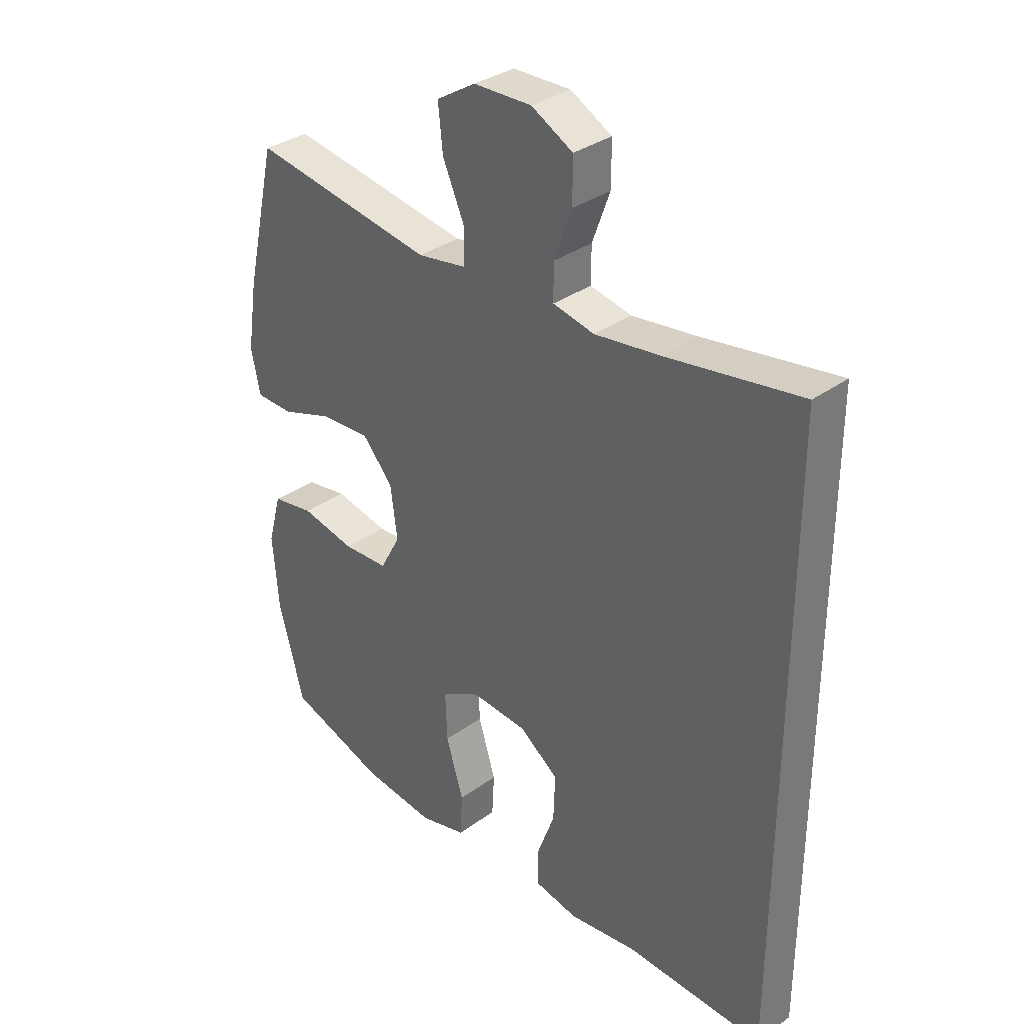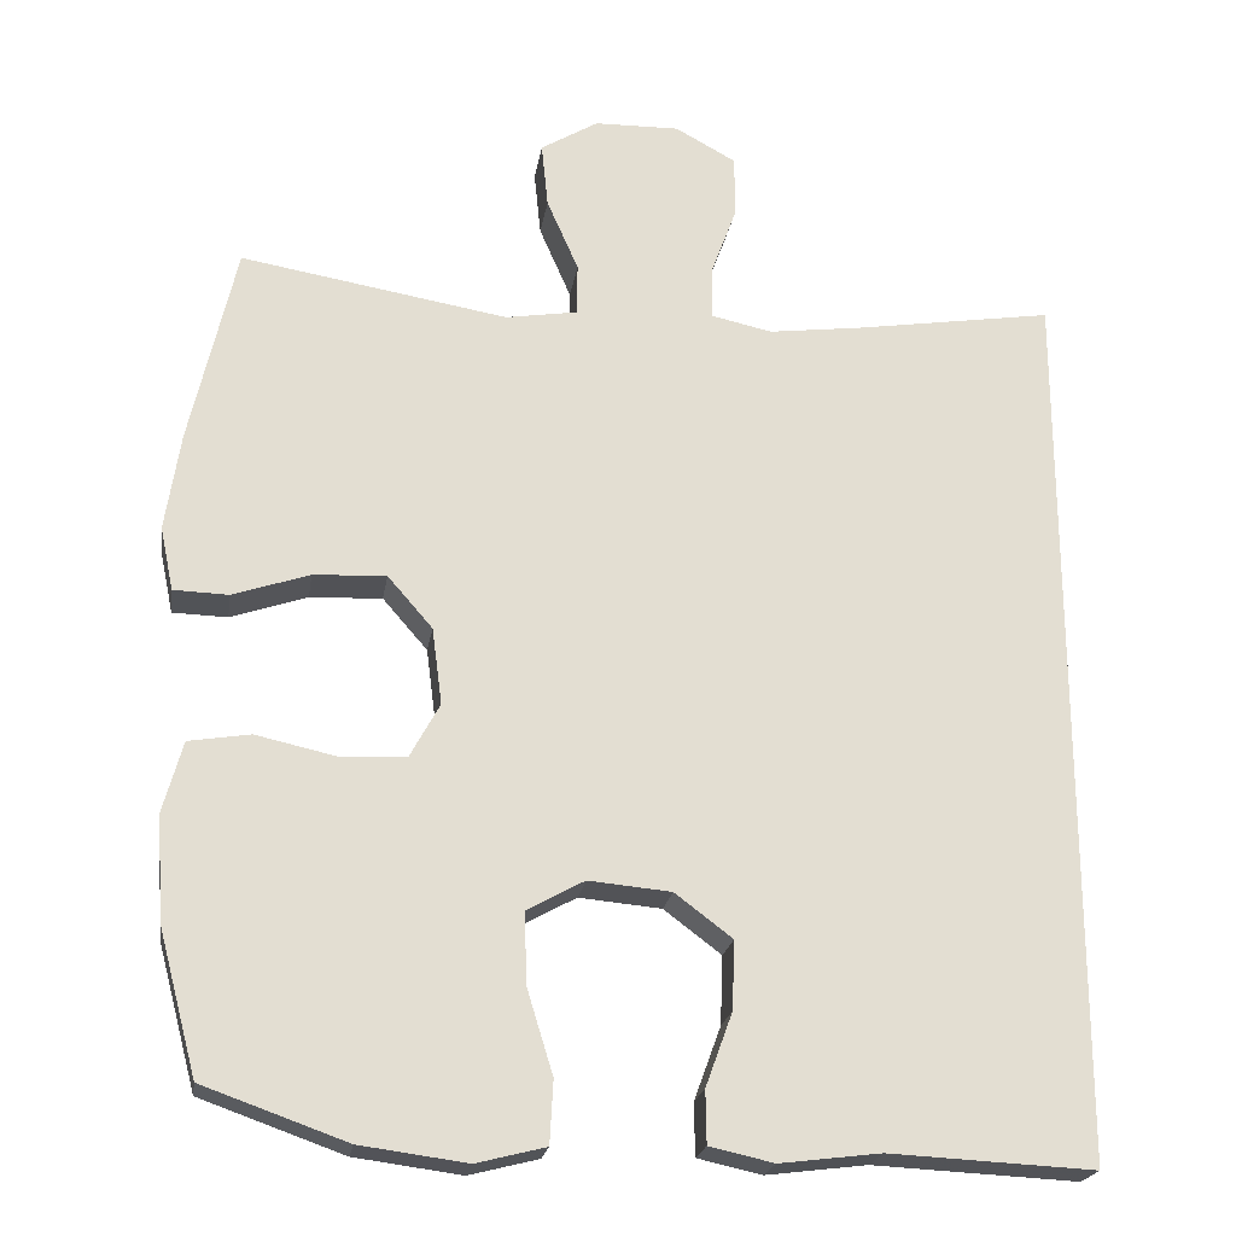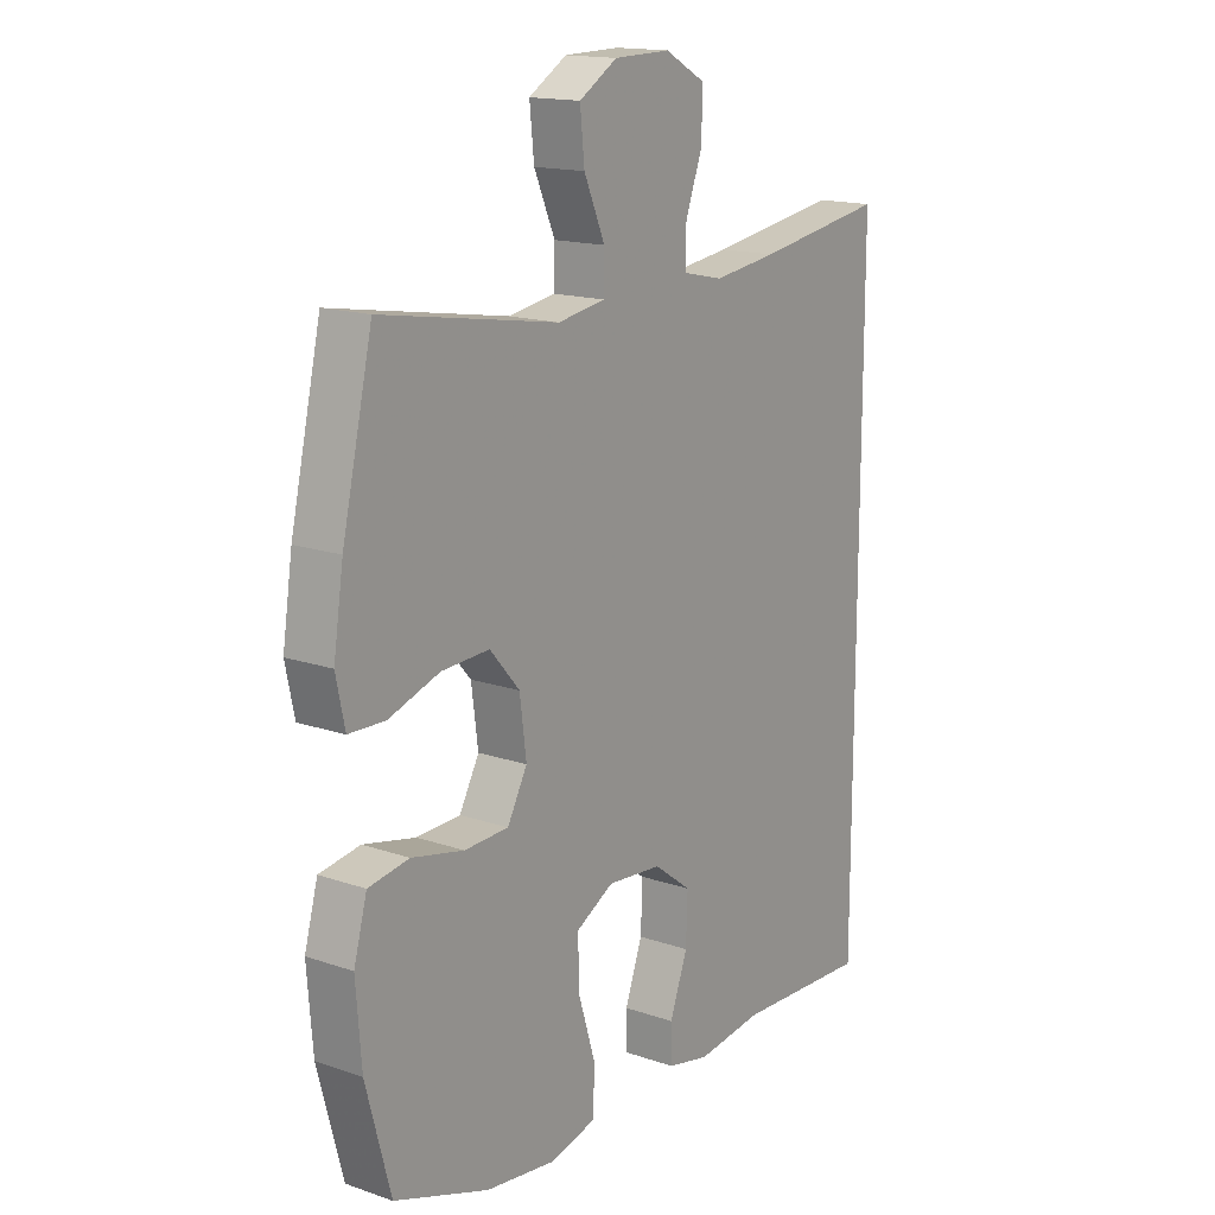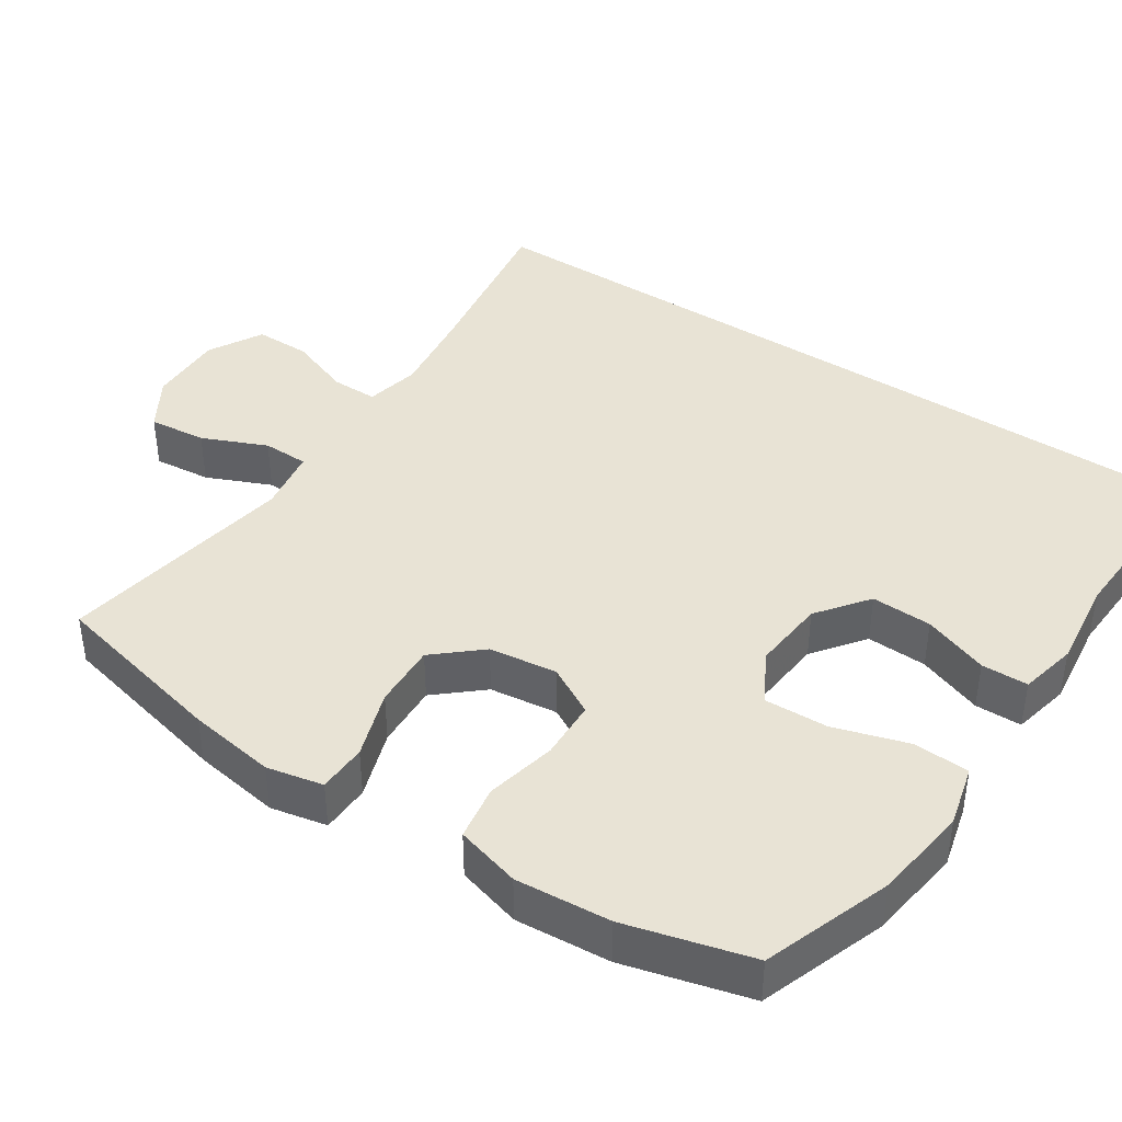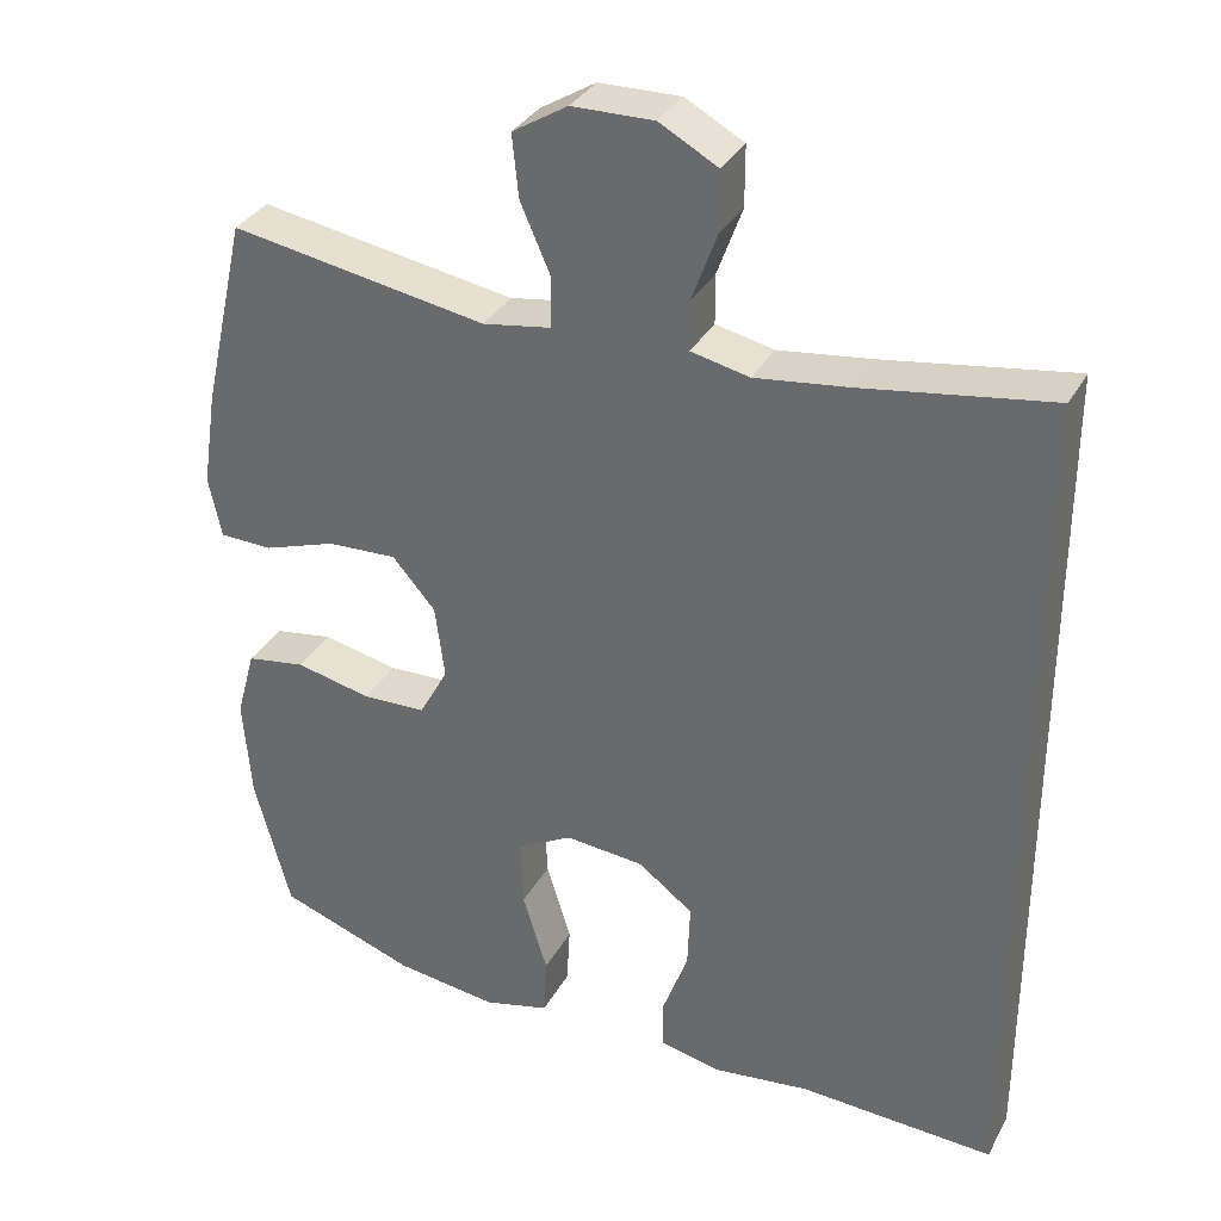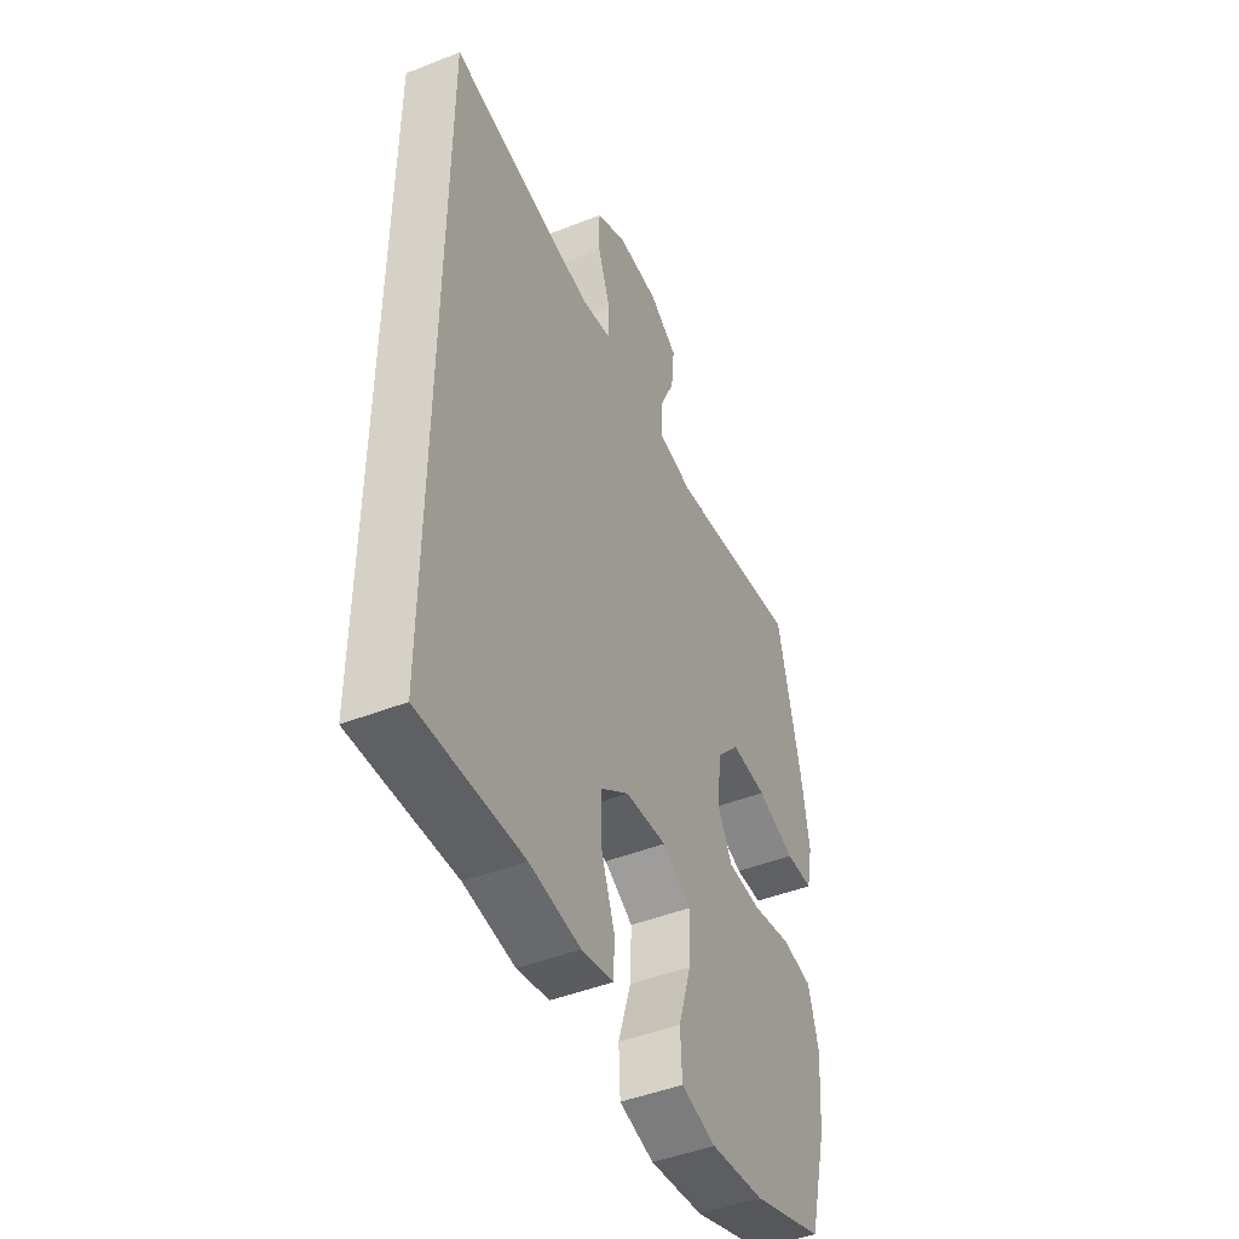
<metadata>
{"format":"obj","ext":"obj","renderer":"f3d","projection":"perspective","resolution":1024,"background":"white","views":[{"elev":33.6,"azim":-134.6,"up":"+Z"},{"elev":-21.8,"azim":171.1,"up":"+Z"},{"elev":15.9,"azim":125.4,"up":"+Z"},{"elev":41.2,"azim":123.6,"up":"+Y"},{"elev":33.6,"azim":-154.9,"up":"+Z"},{"elev":-46.7,"azim":-66.0,"up":"+Z"}]}
</metadata>
<code>
v 0.5 0.07 0.5
v 0.555 0.07 0.259
v 0.573 0.07 0.141
v 0.557 0.07 0.065
v 0.491 0.07 0.063
v 0.399 0.07 0.094
v 0.312 0.07 0.098
v 0.258 0.07 0.036
v 0.246 0.07 -0.056
v 0.282 0.07 -0.122
v 0.362 0.07 -0.125
v 0.457 0.07 -0.104
v 0.531 0.07 -0.116
v 0.555 0.07 -0.203
v 0.545 0.07 -0.331
v 0.5 0.07 -0.5
v 0.328 0.07 -0.561
v 0.2 0.07 -0.578
v 0.117 0.07 -0.557
v 0.113 0.07 -0.482
v 0.144 0.07 -0.381
v 0.147 0.07 -0.295
v 0.078 0.07 -0.257
v -0.021 0.07 -0.266
v -0.09 0.07 -0.318
v -0.087 0.07 -0.4
v -0.055 0.07 -0.488
v -0.056 0.07 -0.551
v -0.133 0.07 -0.568
v -0.254 0.07 -0.553
v -0.5 0.07 -0.565
v -0.5 0.07 0.505
v -0.264 0.07 0.468
v -0.148 0.07 0.453
v -0.075 0.07 0.469
v -0.075 0.07 0.531
v -0.106 0.07 0.616
v -0.106 0.07 0.691
v -0.033 0.07 0.731
v 0.069 0.07 0.729
v 0.138 0.07 0.687
v 0.13 0.07 0.609
v 0.092 0.07 0.522
v 0.093 0.07 0.46
v 0.179 0.07 0.446
v 0.5 0 0.5
v 0.555 0 0.259
v 0.573 0 0.141
v 0.557 0 0.065
v 0.491 0 0.063
v 0.399 0 0.094
v 0.312 0 0.098
v 0.258 0 0.036
v 0.246 0 -0.056
v 0.282 0 -0.122
v 0.362 0 -0.125
v 0.457 0 -0.104
v 0.531 0 -0.116
v 0.555 0 -0.203
v 0.545 0 -0.331
v 0.5 0 -0.5
v 0.328 0 -0.561
v 0.2 0 -0.578
v 0.117 0 -0.557
v 0.113 0 -0.482
v 0.144 0 -0.381
v 0.147 0 -0.295
v 0.078 0 -0.257
v -0.021 0 -0.266
v -0.09 0 -0.318
v -0.087 0 -0.4
v -0.055 0 -0.488
v -0.056 0 -0.551
v -0.133 0 -0.568
v -0.254 0 -0.553
v -0.5 0 -0.565
v -0.5 0 0.505
v -0.264 0 0.468
v -0.148 0 0.453
v -0.075 0 0.469
v -0.075 0 0.531
v -0.106 0 0.616
v -0.106 0 0.691
v -0.033 0 0.731
v 0.069 0 0.729
v 0.138 0 0.687
v 0.13 0 0.609
v 0.092 0 0.522
v 0.093 0 0.46
v 0.179 0 0.446
f 41 42 43
f 40 41 43
f 39 40 43
f 38 39 43
f 37 38 43
f 36 37 43
f 35 36 43 44
f 34 35 44 45
f 30 31 32 33
f 30 33 34
f 28 29 30
f 27 28 30
f 26 27 30
f 25 26 30 34
f 24 25 34 45
f 19 20 21
f 18 19 21
f 17 18 21
f 16 17 21
f 15 16 21
f 14 15 21
f 13 14 21
f 12 13 21
f 11 12 21
f 10 11 21 22
f 9 10 22 23
f 4 5 6
f 3 4 6
f 2 3 6
f 1 2 6
f 45 1 6
f 45 6 7
f 23 24 45
f 9 23 45
f 8 9 45
f 7 8 45
f 88 87 86
f 88 86 85
f 88 85 84
f 88 84 83
f 88 83 82
f 88 82 81
f 89 88 81 80
f 90 89 80 79
f 78 77 76 75
f 79 78 75
f 75 74 73
f 75 73 72
f 75 72 71
f 79 75 71 70
f 90 79 70 69
f 66 65 64
f 66 64 63
f 66 63 62
f 66 62 61
f 66 61 60
f 66 60 59
f 66 59 58
f 66 58 57
f 66 57 56
f 67 66 56 55
f 68 67 55 54
f 51 50 49
f 51 49 48
f 51 48 47
f 51 47 46
f 51 46 90
f 52 51 90
f 90 69 68
f 90 68 54
f 90 54 53
f 90 53 52
f 1 46 47 2
f 2 47 48 3
f 3 48 49 4
f 4 49 50 5
f 5 50 51 6
f 6 51 52 7
f 7 52 53 8
f 8 53 54 9
f 9 54 55 10
f 10 55 56 11
f 11 56 57 12
f 12 57 58 13
f 13 58 59 14
f 14 59 60 15
f 15 60 61 16
f 16 61 62 17
f 17 62 63 18
f 18 63 64 19
f 19 64 65 20
f 20 65 66 21
f 21 66 67 22
f 22 67 68 23
f 23 68 69 24
f 24 69 70 25
f 25 70 71 26
f 26 71 72 27
f 27 72 73 28
f 28 73 74 29
f 29 74 75 30
f 30 75 76 31
f 31 76 77 32
f 32 77 78 33
f 33 78 79 34
f 34 79 80 35
f 35 80 81 36
f 36 81 82 37
f 37 82 83 38
f 38 83 84 39
f 39 84 85 40
f 40 85 86 41
f 41 86 87 42
f 42 87 88 43
f 43 88 89 44
f 44 89 90 45
f 45 90 46 1

</code>
